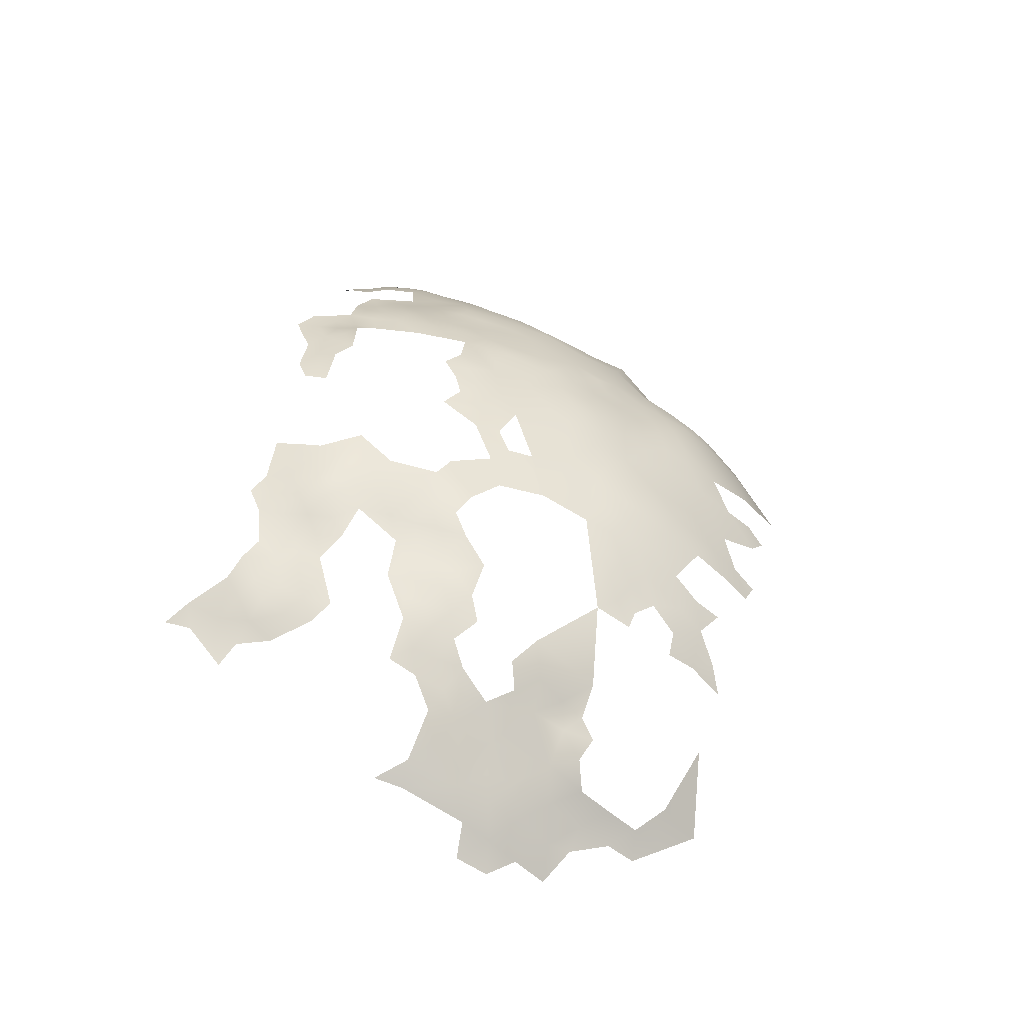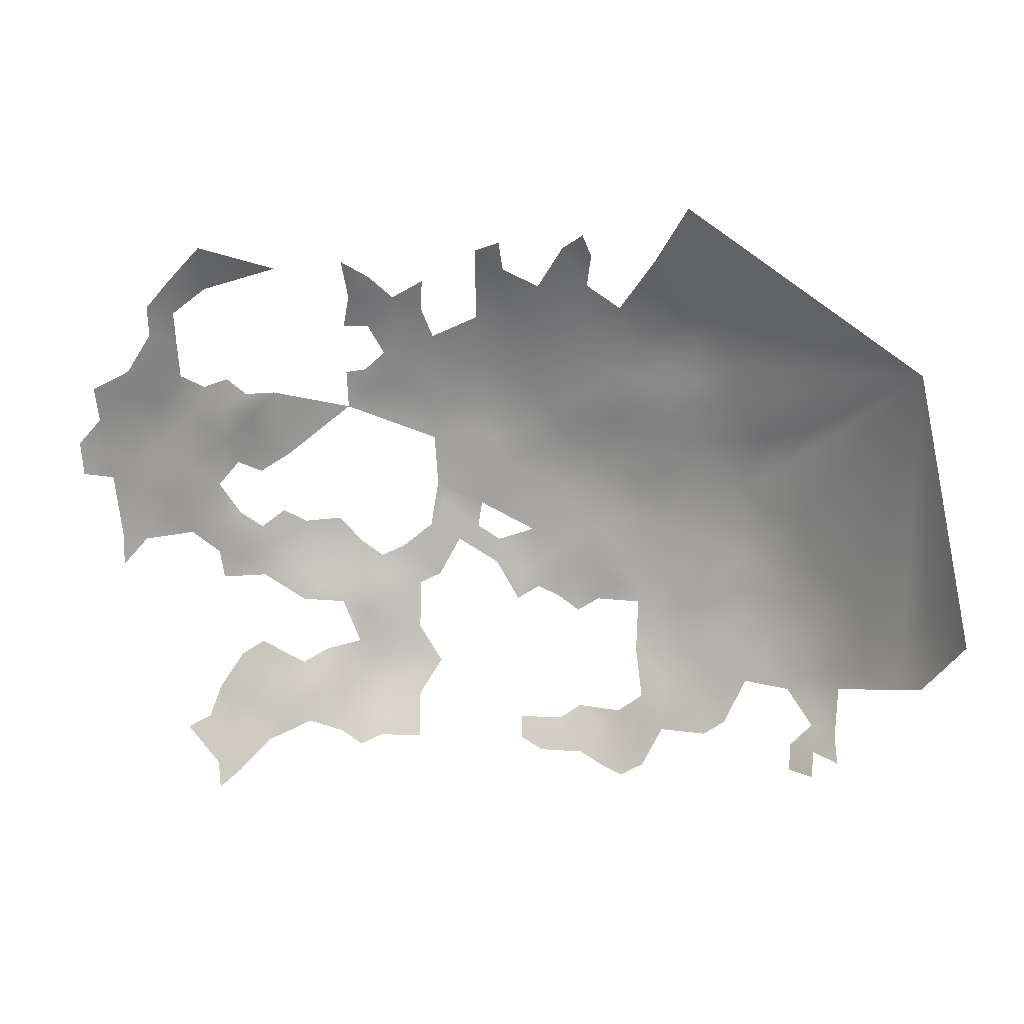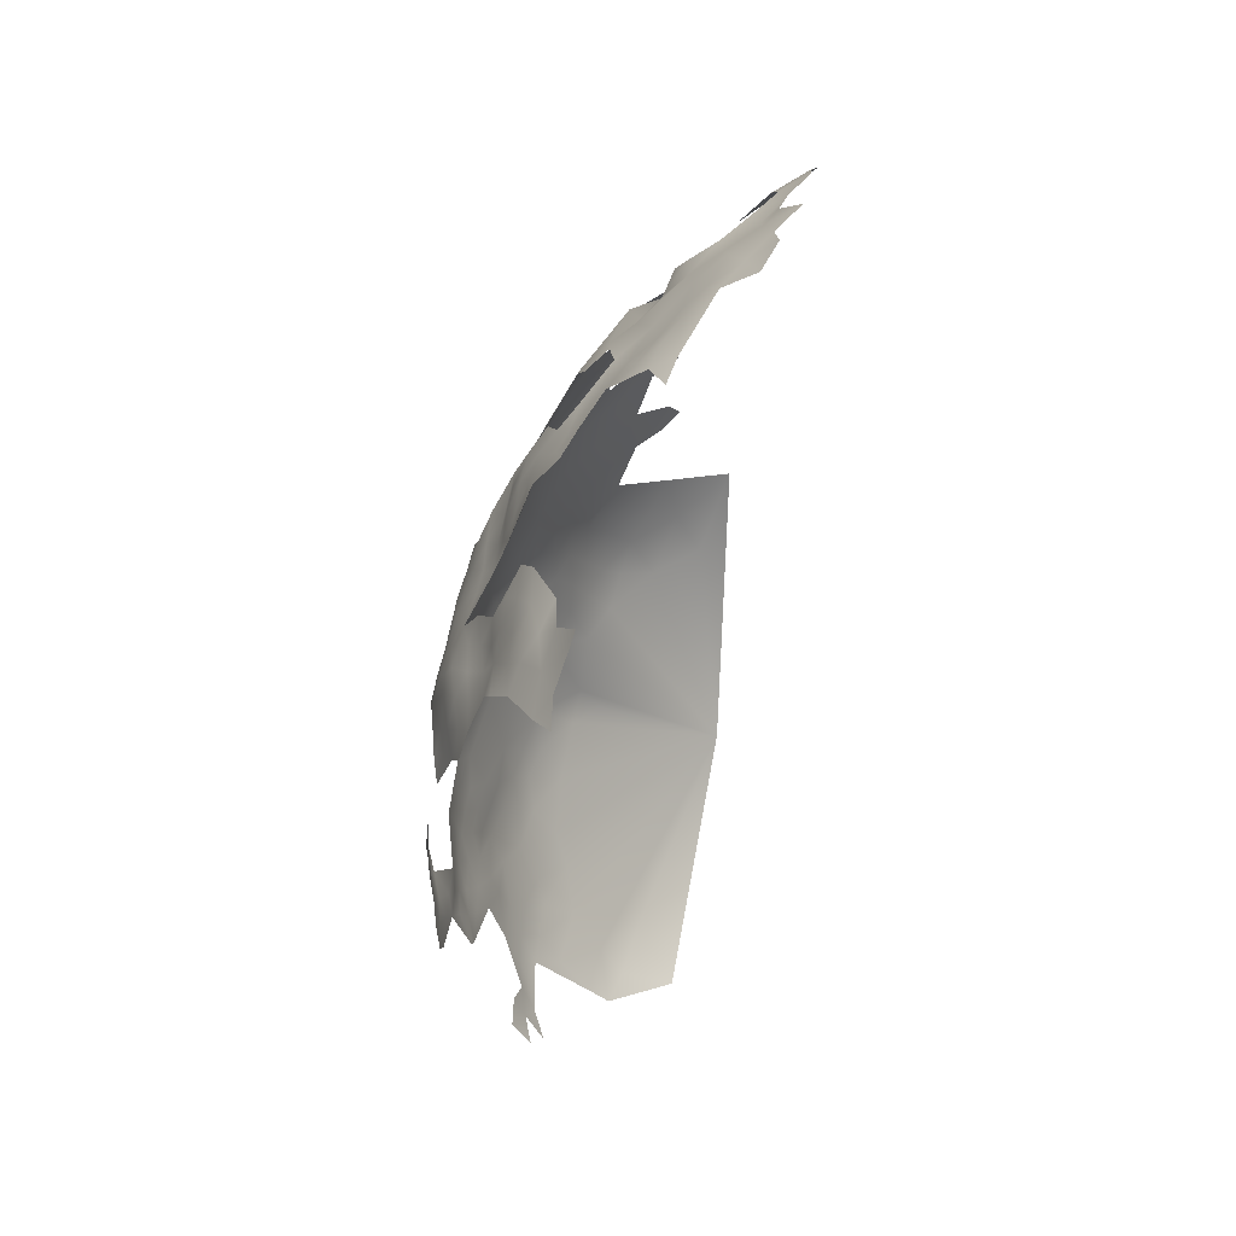
<metadata>
{"format":"obj","ext":"obj","renderer":"f3d","projection":"perspective","resolution":1024,"background":"white","views":[{"elev":43.9,"azim":101.7,"up":"+Z"},{"elev":-8.5,"azim":-177.4,"up":"+Y"},{"elev":-30.2,"azim":81.5,"up":"+Y"}]}
</metadata>
<code>
v -420.7 -119.3 -150.4
v -420.5 -116 -152.6
v -424.3 -116.9 -153.2
v -424.2 -113.4 -155.2
v -423.9 -109.8 -157.7
v -424.9 -106.1 -160.9
v -420 -107.2 -158.9
v -420.5 -103.3 -162.4
v -427.6 -111.2 -157.6
v -431 -109.1 -160.5
v -431.5 -113.4 -157.8
v -427.9 -114.9 -155.5
v -435.2 -112 -160.4
v -435.2 -107.7 -164.1
v -438.1 -110.7 -163.3
v -440.2 -114.7 -162.2
v -435.2 -115.9 -158.4
v -428 -118.3 -153.7
v -431.6 -116.8 -156.3
v -427.9 -121.8 -151.3
v -424.8 -119.5 -151.5
v -431.4 -120.5 -153.8
v -434.6 -118.9 -156.4
v -435.6 -123.1 -154
v -431.2 -123.6 -151.8
v -421.1 -100 -165.6
v -429.5 -101.6 -168
v -431.2 -126.9 -150
v -434.5 -129.1 -150.1
v -433.6 -125.4 -151.6
v -430.5 -130 -147.7
v -427.7 -128.2 -147.7
v -427.3 -131.6 -146
v -430.7 -133.9 -146.4
v -427 -134.4 -145
v -424.4 -133 -144.7
v -427.4 -137.8 -143.9
v -427.1 -141.1 -143
v -424.7 -139.2 -143.1
v -424.4 -136.2 -143.8
v -430.8 -141.6 -144.3
v -427.4 -144.2 -142.6
v -430.1 -146.3 -143
v -424.5 -141.7 -142
v -421.2 -138.5 -142.1
v -420.6 -133.5 -143.6
v -424.1 -129.6 -145.8
v -421.7 -143.5 -140.3
v -418.8 -145 -139.5
v -418.9 -141.7 -140.3
v -416.1 -142.9 -139.6
v -416.4 -139.8 -140.8
v -413.1 -141.6 -139.7
v -413.1 -138.2 -140.6
v -410.2 -143.2 -139.4
v -410.5 -139.8 -140.1
v -410.1 -136.9 -140.7
v -407.6 -134.9 -141
v -407.2 -138 -140.2
v -404.6 -133 -141.6
v -412.4 -133.6 -141.9
v -416.7 -136.7 -141.9
v -420.5 -126.9 -145.6
v -420.8 -123 -147.9
v -424.1 -125.4 -147.7
v -417.6 -124.2 -146.6
v -417.6 -121.3 -148.3
v -415.3 -127 -144.8
v -414.3 -122.6 -147.1
v -433.1 -144.7 -144.7
v -430.6 -150.2 -142.8
v -433 -147.6 -144.1
v -435.9 -145.9 -145.8
v -438.9 -144.2 -147.5
v -439.2 -140.8 -148.5
v -442.4 -142.9 -149.5
v -435.8 -142.4 -146.7
v -441.4 -146.9 -147.9
v -438.6 -147.5 -146.6
v -438.9 -150.8 -146.5
v -441.8 -152 -148.2
v -438.9 -154.6 -146.4
v -436.1 -156.3 -144.8
v -436.1 -152.6 -145
v -436 -149.2 -145.3
v -433.4 -150.6 -143.8
v -437.9 -136.5 -148.9
v -442.2 -134.6 -151.6
v -444.8 -132.8 -154.3
v -445.1 -136.7 -152.9
v -447.6 -139.9 -153.8
v -444.9 -140.6 -151.7
v -442 -138.3 -150.5
v -433.2 -154 -143.6
v -433.3 -157.7 -143.8
v -430.4 -155.3 -142.8
v -430.5 -159 -143
v -427.7 -157.4 -142.5
v -427.6 -160.7 -142.2
v -424.5 -159.4 -140.2
v -424.7 -162.5 -140.9
v -433.4 -160.4 -143.9
v -430.5 -162.2 -142.9
v -427.4 -163.7 -142
v -427.7 -167.1 -141.8
v -424.8 -165.4 -141.1
v -424.7 -168.5 -141.2
v -421.8 -167 -140.5
v -421.4 -163.4 -140
v -419.1 -165.2 -139.9
v -416.8 -163 -139.3
v -416.2 -160.3 -138.7
v -419 -158.6 -139
v -413.5 -162.1 -138.8
v -413.5 -164.9 -139
v -410.7 -163.1 -138.6
v -410.6 -160.1 -138.4
v -444.9 -148.4 -149.9
v -447.5 -145 -152.3
v -444.6 -152.6 -149.5
v -447.5 -153.1 -151.2
v -450.5 -155.4 -152.7
v -447.5 -157.1 -150.6
v -450.2 -151 -153.4
v -451.3 -141.2 -157
v -422.2 -160.7 -139.7
v -450.8 -158.4 -152.7
v -441.2 -129.4 -153.6
v -446.7 -127.9 -158.4
v -449 -134.6 -157.3
v -436.3 -159.6 -145.2
v -439 -161.3 -146.2
v -438.8 -157.7 -146.3
v -441.9 -155.8 -148
v -436.2 -163 -145.7
v -409.4 -124.6 -145.5
v -410.7 -120.2 -147.8
v -415 -118 -150.1
v -406.9 -121.1 -147.1
v -427 -151 -141.8
v -453.5 -154 -155.4
v -453.3 -150.1 -155.9
v -453.9 -157.4 -155
v -401.8 -131.3 -142.2
v -397.8 -132.8 -141.9
v -399.7 -129.7 -142.8
v -401.8 -134.8 -141
v -405 -135.6 -140.9
v -399 -136.4 -141
v -399 -139.6 -139.9
v -396.4 -137.4 -140.6
v -396.1 -140.9 -139.6
v -393.1 -142.1 -140
v -393.5 -138.9 -140.3
v -393.8 -135.7 -141
v -390.8 -140.4 -140.8
v -390.7 -137.1 -141.1
v -393.2 -145.3 -139.2
v -390.6 -143.7 -140.4
v -396 -147.1 -138.5
v -393.2 -148.8 -138.5
v -390.4 -147.1 -139.6
v -388.2 -145.3 -140.8
v -395.8 -150.5 -137.8
v -393 -152 -137.9
v -390.4 -153.2 -138.2
v -390.4 -150.5 -138.8
v -395.3 -153.8 -137.4
v -387.8 -135.1 -142.2
v -388.1 -142.2 -141.5
v -388.1 -138.9 -141.8
v -399.1 -151.9 -137.5
v -387.5 -149.3 -139.7
v -396 -156.7 -137.6
v -396 -159.9 -137.8
v -393.6 -157.9 -138.2
v -384.9 -132.1 -144.2
v -393.3 -160.9 -138.6
v -396 -162.8 -138.2
v -390.6 -162.7 -139.3
v -390.6 -159.4 -138.7
v -387.9 -164.1 -139.7
v -387.9 -160.8 -139.5
v -385.2 -162.2 -140.3
v -385 -159 -140.2
v -387.9 -157.5 -139.1
v -388.1 -153.8 -138.7
v -390.9 -155.6 -138.2
v -385.4 -155.6 -140.1
v -385.5 -152.4 -140
v -382.5 -157.1 -141.4
v -385.3 -143.9 -142.4
v -383 -153.9 -141.1
v -383 -150.5 -140.7
v -385.5 -140.7 -142.7
v -401.6 -128.8 -142.9
v -405.2 -129.8 -142.7
v -398.9 -127 -143.7
v -385.4 -137.1 -143.3
v -382.8 -138.9 -143.2
v -382.7 -141.9 -142.9
v -379.9 -143.6 -143.2
v -380.1 -140.1 -143.8
v -377.6 -141.1 -144.3
v -377.3 -138.2 -144.8
v -377.3 -134.8 -145.7
v -380.2 -136.3 -144.3
v -374.4 -136.9 -146.2
v -374.4 -140.3 -144.9
v -374.3 -133.7 -147.2
v -371.4 -138.3 -146.8
v -371.4 -135.5 -148.2
v -377.3 -131.3 -146.6
v -380.2 -132.6 -145.1
v -374.5 -126.2 -149.9
v -378.4 -123.7 -149.7
v -371.5 -131.9 -149.3
v -369 -140.8 -146.8
v -368.5 -137.4 -148.6
v -440.2 -119.2 -159.4
v -417.3 -99.04 -166.1
v -454.5 -144.2 -158.9
v -368.4 -133.8 -150.3
v -380.7 -160.8 -141.3
v -377.8 -162.2 -141.6
v -375.2 -163.6 -143.1
v -375.4 -160 -143.1
v -372.6 -161.3 -143.9
v -370.3 -163.3 -145.6
v -370.4 -159.4 -145.3
v -372.8 -158.3 -143.8
v -368.7 -166.8 -146.5
v -371.5 -167.8 -145
v -369 -170.2 -146.5
v -367.6 -163.4 -147
v -367.4 -160.3 -146.6
v -364.7 -161.9 -148
v -371.8 -155.5 -144.7
v -371.5 -151.5 -144.8
v -374.4 -153.3 -143.7
v -368.8 -156.3 -146.7
v -374.2 -149.7 -143.9
v -376.6 -152 -142.8
v -379.7 -152.5 -141.9
v -375.2 -156.7 -143.3
v -377.8 -154.9 -142.4
v -379 -158 -142
v -382.7 -135.5 -143.7
v -374.3 -122.5 -152.4
v -456.8 -149.5 -160
v -452.6 -160.3 -154
v -453.2 -163.9 -155
v -453.4 -167.4 -156.1
v -450.4 -165.7 -153.6
v -450.4 -162.1 -153
v -450.2 -169.1 -154.2
v -447.6 -164.7 -151.8
v -447.4 -168 -151.7
v -457 -155.9 -158.5
v -420 -97.83 -167.8
v -451.3 -147.4 -154.8
v -380.5 -155.3 -141.9
v -445 -124.1 -159.2
v -373.9 -119.5 -155.5
v -370.5 -122.6 -154.5
v -371.6 -125.3 -152
v -370.7 -118.7 -157.4
v -365.1 -134.9 -150.7
v -365.3 -131.5 -152.8
v -362.2 -133.7 -153.3
v -362.3 -130.4 -155.3
v -359.4 -136.3 -154
v -359.7 -133.1 -155.2
v -356.7 -136.4 -156.3
v -356.6 -140 -155.1
v -359.1 -130 -157.2
v -359 -126.1 -159.7
v -362 -126.9 -157.6
v -362.3 -123.3 -158.9
v -365.4 -126.8 -155.3
v -362.4 -118.8 -162.2
v -359.3 -121.9 -161.8
v -356 -128.7 -160.3
v -352.9 -128.8 -163.5
v -352.6 -125 -165.5
v -355.2 -121.8 -165.6
v -355 -118.2 -168.5
v -358.6 -118.3 -165.4
v -355.8 -125.3 -162.7
v -369 -128.5 -152.1
v -427.8 -124.8 -149.6
v -365.3 -115.2 -162.3
v -366 -119.6 -159
v -362.5 -114.9 -165.9
v -419.4 -112.5 -154.6
v -365.4 -111.6 -165.6
v -365.4 -108.1 -168.6
v -362.5 -107.9 -171.3
v -365.4 -104.7 -172.2
v -369.5 -104.8 -168.8
v -362.4 -111.1 -168.8
v -369.6 -100.7 -174
v -368 -116.1 -159.4
v -440.8 -108.5 -167.9
v -441.6 -104 -174.1
v -433.7 -97.01 -176.7
v -435.8 -102.9 -170.1
v -408.7 -98.05 -165.7
v -409.1 -100.9 -162.6
v -413.8 -103.1 -161.5
v -405.2 -102.3 -160.6
v -405.4 -98.78 -164.5
v -408.9 -104.1 -159.3
v -405.2 -106.1 -157
v -409 -106.7 -157
v -397.9 -102 -161.2
v -397.6 -105.2 -158.3
v -399 -108.3 -155.4
v -394.5 -107.3 -156.9
v -393.8 -103.9 -160
v -390.8 -101.8 -162.8
v -387.3 -100.3 -165.1
v -409.1 -109.7 -154.4
v -408.8 -113 -151.8
v -412.5 -113.5 -152.4
v -409.4 -116.2 -149.8
v -406 -117.9 -148.5
v -405.6 -114.4 -150.6
v -402.4 -118.9 -147.8
v -402.1 -115.9 -149.6
v -401.8 -112.5 -152
v -398.8 -117.4 -148.8
v -398.9 -114.1 -151.1
v -405.2 -110.7 -153.2
v -398.6 -121 -146.8
v -395 -118.2 -148.8
v -395.7 -115.5 -150.6
v -392.3 -116.5 -150.1
v -392.6 -113.8 -152
v -389.5 -115.1 -151.9
v -398.3 -111.2 -153.1
v -395.6 -109.8 -154.8
v -389.4 -112.6 -153.7
v -413.2 -107.9 -157
v -386.9 -107.4 -158.1
v -386.8 -113 -153.8
v -386.9 -117.3 -150.9
v -390.2 -107.3 -157.3
v -378.6 -101.6 -167
v -392.2 -110.5 -154.7
v -395.7 -112.2 -153
v -373.5 -116.8 -157.7
v -370.9 -114.9 -158.7
v -387.9 -104.2 -161.1
v -424.3 -122.1 -149.6
v -449.5 -123.9 -162.3
v -376.9 -116 -154.9
v -460.5 -158 -162.5
v -461.4 -151.9 -164.1
v -463.3 -158.2 -165.4
v -359.2 -115.6 -167.1
v -464.4 -153.9 -167.4
v -467.7 -153.6 -174.3
v -464.2 -147.4 -169.4
v -462.5 -120 -179.9
f 247 246 262
f 187 166 188
f 195 192 201
f 175 179 178
f 175 178 176
f 175 176 174
f 39 38 44
f 157 156 171
f 246 244 262
f 135 131 132
f 170 159 163
f 191 262 193
f 115 116 114
f 96 97 98
f 103 104 99
f 181 176 178
f 164 168 165
f 187 188 186
f 187 186 189
f 117 114 116
f 146 196 144
f 161 158 160
f 198 196 146
f 99 98 97
f 99 97 103
f 185 183 184
f 185 186 183
f 170 156 159
f 170 171 156
f 200 195 201
f 191 247 262
f 182 183 180
f 182 184 183
f 102 97 95
f 164 161 160
f 164 165 161
f 147 60 148
f 156 153 159
f 197 144 196
f 181 180 183
f 181 178 180
f 59 148 58
f 59 58 57
f 58 148 60
f 197 60 144
f 181 183 186
f 205 203 204
f 170 192 195
f 192 170 163
f 105 107 106
f 157 154 156
f 235 237 236
f 55 56 53
f 189 186 185
f 54 53 56
f 194 190 193
f 108 110 109
f 111 115 114
f 111 114 112
f 36 40 46
f 171 170 195
f 155 151 154
f 155 154 157
f 168 164 172
f 231 245 227
f 39 37 38
f 39 40 37
f 154 153 156
f 154 152 153
f 104 106 101
f 104 105 106
f 162 161 167
f 162 158 161
f 199 200 248
f 227 226 228
f 189 193 190
f 167 161 165
f 167 165 166
f 103 97 102
f 56 57 54
f 238 239 240
f 44 38 42
f 108 106 107
f 35 37 40
f 95 97 96
f 162 167 173
f 50 48 49
f 50 49 51
f 59 57 56
f 146 144 145
f 94 95 96
f 211 219 212
f 85 80 84
f 85 79 80
f 203 202 204
f 158 159 153
f 188 181 186
f 229 230 228
f 205 204 209
f 205 209 208
f 72 70 73
f 149 145 147
f 151 152 154
f 72 73 85
f 73 79 85
f 151 149 150
f 151 150 152
f 41 42 38
f 231 227 228
f 231 228 230
f 162 163 159
f 162 159 158
f 203 200 201
f 203 201 202
f 240 242 243
f 240 239 242
f 190 187 189
f 208 210 206
f 208 206 205
f 191 193 189
f 191 189 185
f 227 225 226
f 223 212 219
f 78 79 74
f 82 134 133
f 109 101 106
f 109 106 108
f 52 53 54
f 82 84 80
f 205 206 207
f 61 54 57
f 244 193 262
f 133 132 131
f 67 64 66
f 188 176 181
f 233 234 232
f 199 195 200
f 199 171 195
f 127 251 255
f 83 95 94
f 30 28 25
f 35 36 33
f 35 40 36
f 52 50 51
f 52 51 53
f 41 43 42
f 34 35 33
f 249 216 215
f 85 86 72
f 147 144 60
f 147 145 144
f 45 40 39
f 45 46 40
f 77 75 74
f 276 271 273
f 273 270 272
f 255 252 254
f 206 214 207
f 206 213 214
f 122 127 123
f 122 123 121
f 73 74 79
f 73 77 74
f 353 352 267
f 341 331 333
f 339 337 338
f 329 332 330
f 329 335 332
f 219 211 218
f 255 254 257
f 351 350 342
f 86 84 94
f 86 85 84
f 251 252 255
f 137 136 139
f 131 95 83
f 131 102 95
f 133 83 82
f 133 131 83
f 210 212 217
f 213 206 210
f 223 217 212
f 169 171 199
f 169 157 171
f 326 327 328
f 211 208 209
f 70 77 73
f 67 66 69
f 99 104 101
f 72 86 71
f 72 71 43
f 229 232 235
f 76 78 74
f 76 74 75
f 100 99 101
f 194 193 244
f 70 72 43
f 70 43 41
f 82 80 81
f 82 81 134
f 31 34 33
f 31 33 32
f 340 346 343
f 62 52 54
f 62 54 61
f 280 269 271
f 327 329 330
f 327 330 328
f 355 65 64
f 335 336 332
f 163 162 173
f 264 267 352
f 328 324 326
f 212 208 211
f 212 210 208
f 124 261 142
f 84 82 83
f 84 83 94
f 333 330 332
f 47 33 36
f 319 318 342
f 90 93 88
f 17 23 19
f 334 323 324
f 69 136 137
f 291 20 25
f 291 25 28
f 339 340 343
f 29 28 30
f 318 319 317
f 141 122 124
f 101 109 126
f 101 126 100
f 229 235 236
f 229 236 230
f 7 6 5
f 26 221 260
f 47 32 33
f 341 351 342
f 341 342 318
f 340 339 338
f 339 350 351
f 339 343 350
f 88 93 87
f 207 203 205
f 347 346 340
f 337 333 332
f 24 30 25
f 24 25 22
f 207 248 200
f 207 200 203
f 68 136 69
f 351 337 339
f 243 244 246
f 269 268 270
f 236 241 230
f 191 224 247
f 135 102 131
f 331 330 333
f 331 328 330
f 265 249 266
f 254 252 253
f 309 313 311
f 258 257 254
f 258 254 256
f 20 355 21
f 319 320 317
f 334 328 331
f 334 324 328
f 351 341 333
f 351 333 337
f 266 249 215
f 10 11 9
f 141 124 142
f 12 9 11
f 142 261 222
f 68 69 66
f 220 23 17
f 220 17 16
f 143 251 127
f 288 286 287
f 21 3 18
f 292 303 293
f 294 301 296
f 100 98 99
f 247 245 246
f 124 122 121
f 245 231 238
f 245 238 240
f 337 336 338
f 337 332 336
f 289 277 283
f 90 92 93
f 90 91 92
f 291 355 20
f 291 65 355
f 12 11 19
f 297 296 301
f 240 243 246
f 240 246 245
f 283 284 289
f 283 277 276
f 47 63 65
f 29 31 28
f 310 313 309
f 64 63 66
f 64 65 63
f 125 222 261
f 277 279 278
f 20 22 25
f 3 12 18
f 3 4 12
f 313 315 314
f 303 353 267
f 314 311 313
f 273 272 274
f 271 270 273
f 271 269 270
f 28 32 291
f 28 31 32
f 214 248 207
f 247 224 225
f 275 274 272
f 194 173 190
f 326 324 325
f 268 223 219
f 316 317 320
f 143 122 141
f 143 127 122
f 188 166 165
f 229 233 232
f 319 342 350
f 319 350 348
f 292 293 281
f 7 8 6
f 130 91 90
f 11 17 19
f 1 64 67
f 247 227 245
f 247 225 227
f 265 267 264
f 13 16 17
f 271 278 280
f 286 289 285
f 76 93 92
f 167 166 187
f 4 9 12
f 177 199 248
f 177 169 199
f 89 130 90
f 18 12 19
f 290 269 280
f 20 21 18
f 20 18 22
f 230 238 231
f 230 241 238
f 93 75 87
f 93 76 75
f 4 5 9
f 89 128 129
f 224 191 185
f 224 185 184
f 177 248 214
f 120 134 81
f 141 142 250
f 285 289 284
f 292 294 296
f 13 11 10
f 13 17 11
f 23 24 22
f 355 1 21
f 355 64 1
f 65 291 32
f 65 32 47
f 276 278 271
f 276 277 278
f 22 18 19
f 22 19 23
f 249 265 264
f 282 279 277
f 361 288 287
f 299 300 297
f 4 3 2
f 4 2 295
f 187 190 173
f 187 173 167
f 299 297 298
f 15 13 14
f 269 223 268
f 141 259 143
f 141 250 259
f 357 264 352
f 3 21 1
f 3 1 2
f 89 90 88
f 360 358 359
f 44 45 39
f 14 13 10
f 362 360 359
f 312 308 309
f 344 323 315
f 151 145 149
f 119 125 261
f 138 69 137
f 138 67 69
f 281 279 282
f 168 174 176
f 109 110 111
f 180 178 179
f 192 202 201
f 112 114 117
f 229 228 226
f 174 168 172
f 113 111 112
f 100 126 113
f 41 38 37
f 158 153 152
f 354 322 321
f 110 115 111
f 103 105 104
f 45 50 52
f 45 52 62
f 150 149 147
f 138 137 326
f 138 326 325
f 160 172 164
f 76 118 78
f 113 126 109
f 113 109 111
f 140 43 71
f 62 46 45
f 293 279 281
f 293 303 267
f 241 239 238
f 94 71 86
f 61 57 58
f 361 301 294
f 281 282 288
f 282 277 289
f 45 48 50
f 45 44 48
f 288 361 294
f 299 302 300
f 118 120 81
f 145 151 155
f 323 325 324
f 233 229 226
f 55 59 56
f 327 326 137
f 327 137 139
f 348 345 354
f 344 315 313
f 344 313 310
f 312 309 311
f 78 80 79
f 304 15 14
f 168 188 165
f 168 176 188
f 42 48 44
f 138 1 67
f 77 70 41
f 119 91 125
f 119 92 91
f 128 89 88
f 15 16 13
f 281 294 292
f 281 288 294
f 282 286 288
f 282 289 286
f 34 37 35
f 47 36 46
f 120 121 123
f 120 123 134
f 255 123 127
f 160 158 152
f 59 147 148
f 71 96 140
f 71 94 96
f 209 218 211
f 192 163 173
f 24 23 220
f 329 327 139
f 68 66 63
f 103 102 135
f 347 340 338
f 140 96 98
f 232 237 235
f 295 5 4
f 129 263 356
f 314 315 323
f 197 196 198
f 134 132 133
f 119 118 76
f 119 76 92
f 242 244 243
f 143 252 251
f 145 198 146
f 265 266 290
f 209 204 202
f 29 34 31
f 348 320 319
f 77 87 75
f 290 223 269
f 290 217 223
f 268 272 270
f 118 121 120
f 314 323 334
f 78 118 81
f 78 81 80
f 318 331 341
f 280 278 279
f 359 358 259
f 359 259 250
f 42 43 140
f 276 273 274
f 354 321 320
f 354 320 348
f 138 2 1
f 9 5 6
f 128 263 129
f 222 250 142
f 7 5 295
f 124 119 261
f 249 264 357
f 359 364 362
f 24 29 30
f 8 221 26
f 130 125 91
f 265 290 280
f 10 9 6
f 310 221 8
f 124 121 118
f 124 118 119
f 344 325 323
f 265 293 267
f 318 334 331
f 318 314 334
f 307 304 14
f 363 362 364
f 130 89 129
f 283 276 274
f 310 7 344
f 310 8 7
f 344 7 295
f 344 295 325
f 306 305 307
f 306 307 27
f 128 29 24
f 128 88 87
f 305 304 307
f 358 143 259
f 360 362 363
f 304 16 15
f 349 300 302
f 27 307 14
f 27 10 6
f 27 14 10
f 365 356 263
f 365 304 305
f 365 129 356
f 365 16 304
f 365 130 129
f 365 263 220
f 365 220 16
f 365 363 364
f 365 125 130
f 365 222 125
f 365 305 306
f 365 364 359
f 365 250 222
f 365 359 250
f 61 46 62
f 46 63 47
f 139 335 329
f 336 347 338
f 357 216 249
f 136 335 139
f 46 68 63
f 335 347 336
f 61 68 46
f 61 136 68
f 197 136 61
f 198 136 197
f 198 335 136
f 347 216 357
f 301 298 297
f 138 295 2
f 295 138 325
f 263 24 220
f 263 128 24
f 34 41 37
f 41 87 77
f 87 29 128
f 87 34 29
f 41 34 87
f 293 280 279
f 293 265 280

</code>
